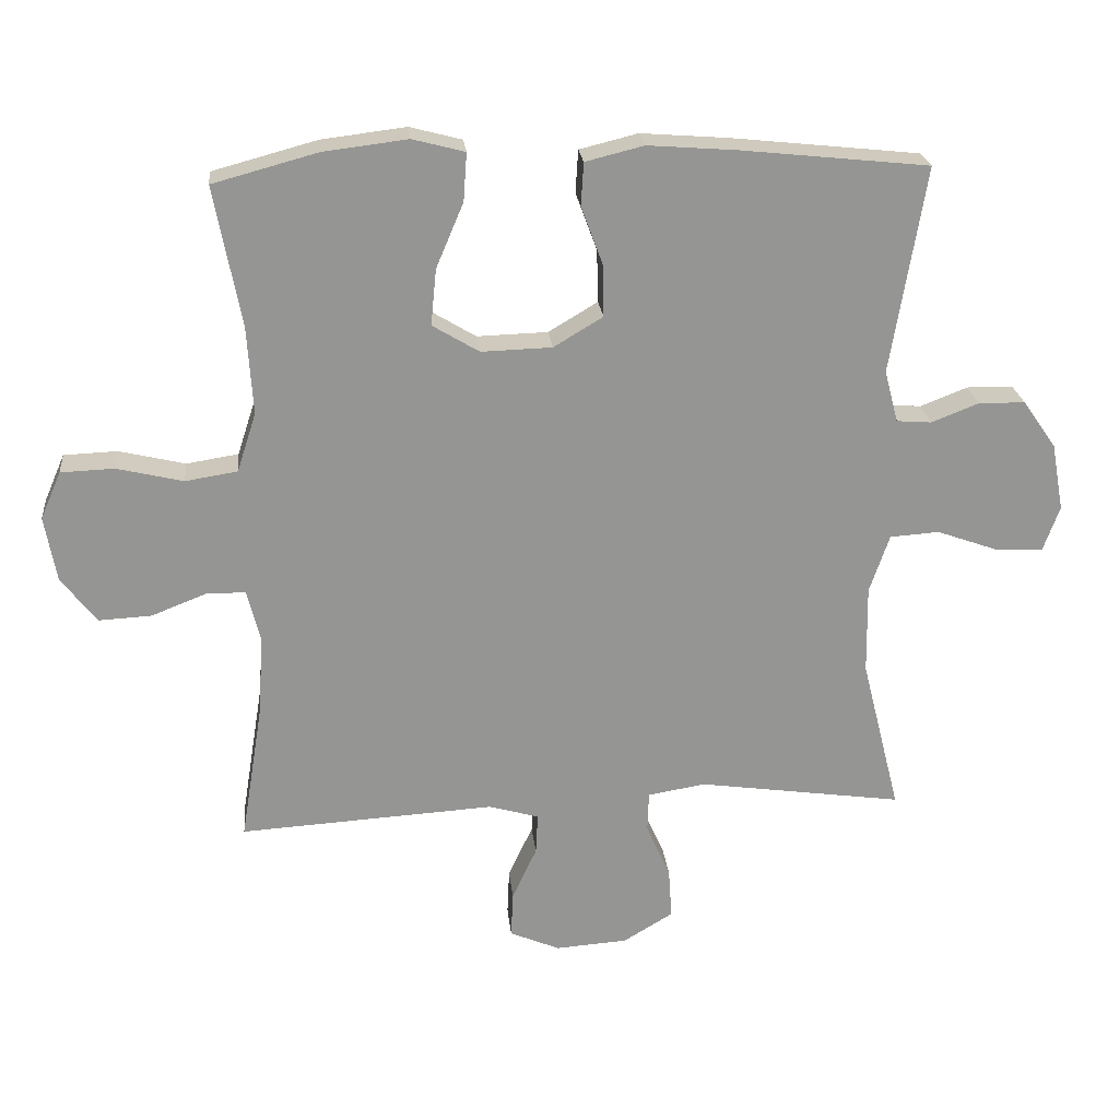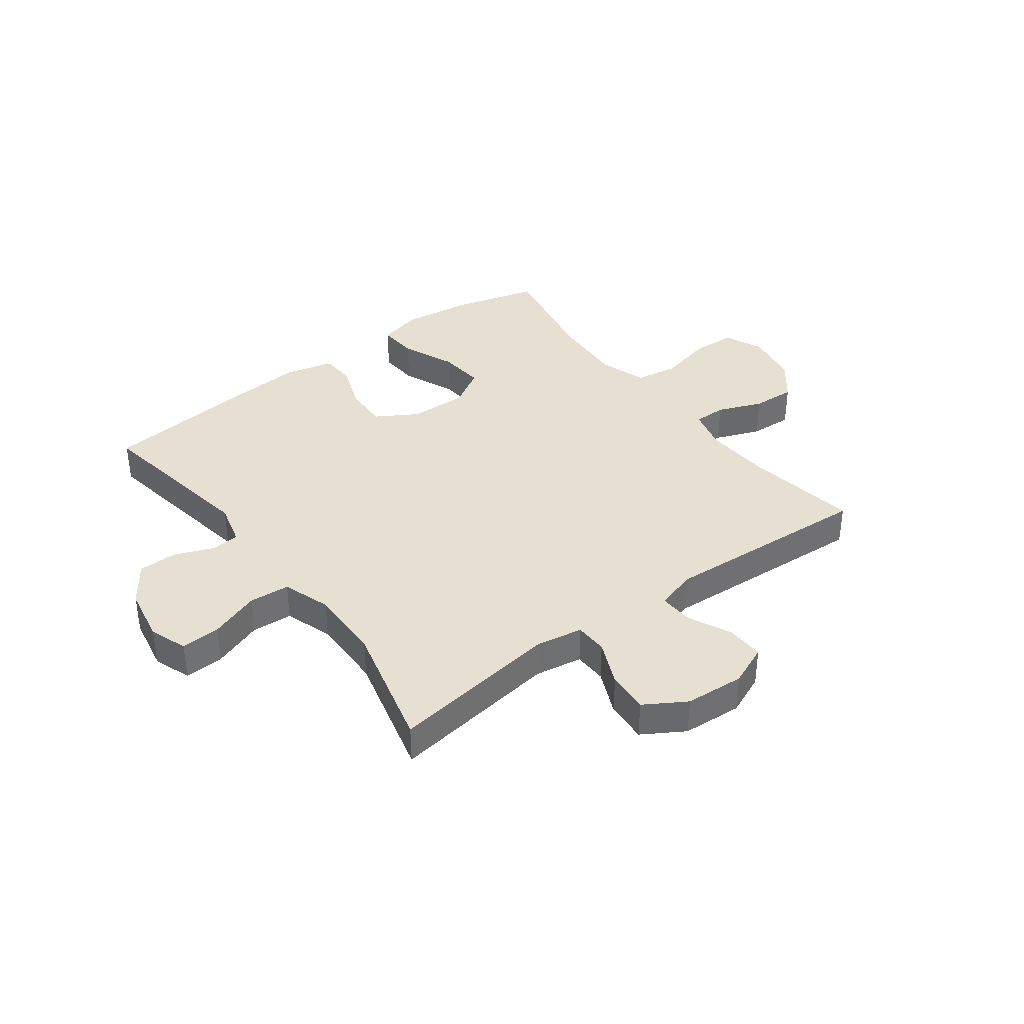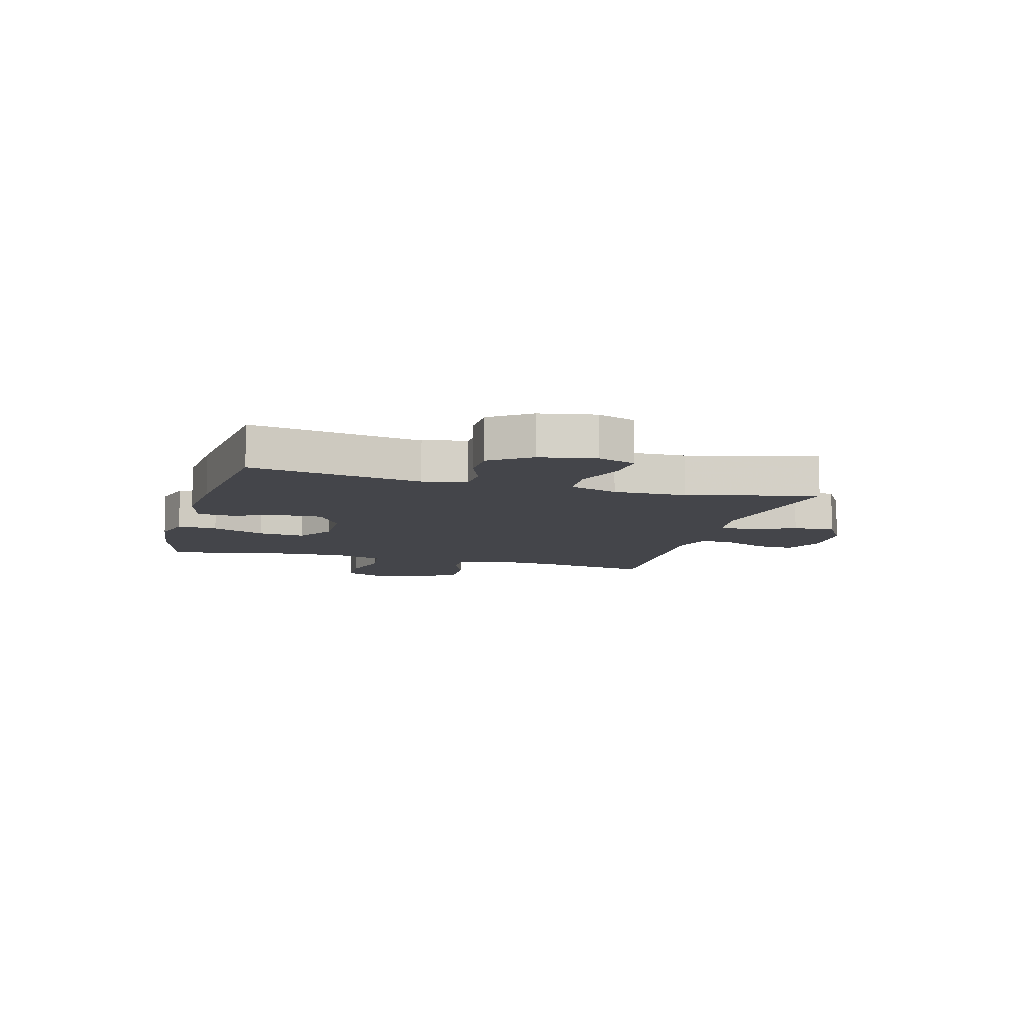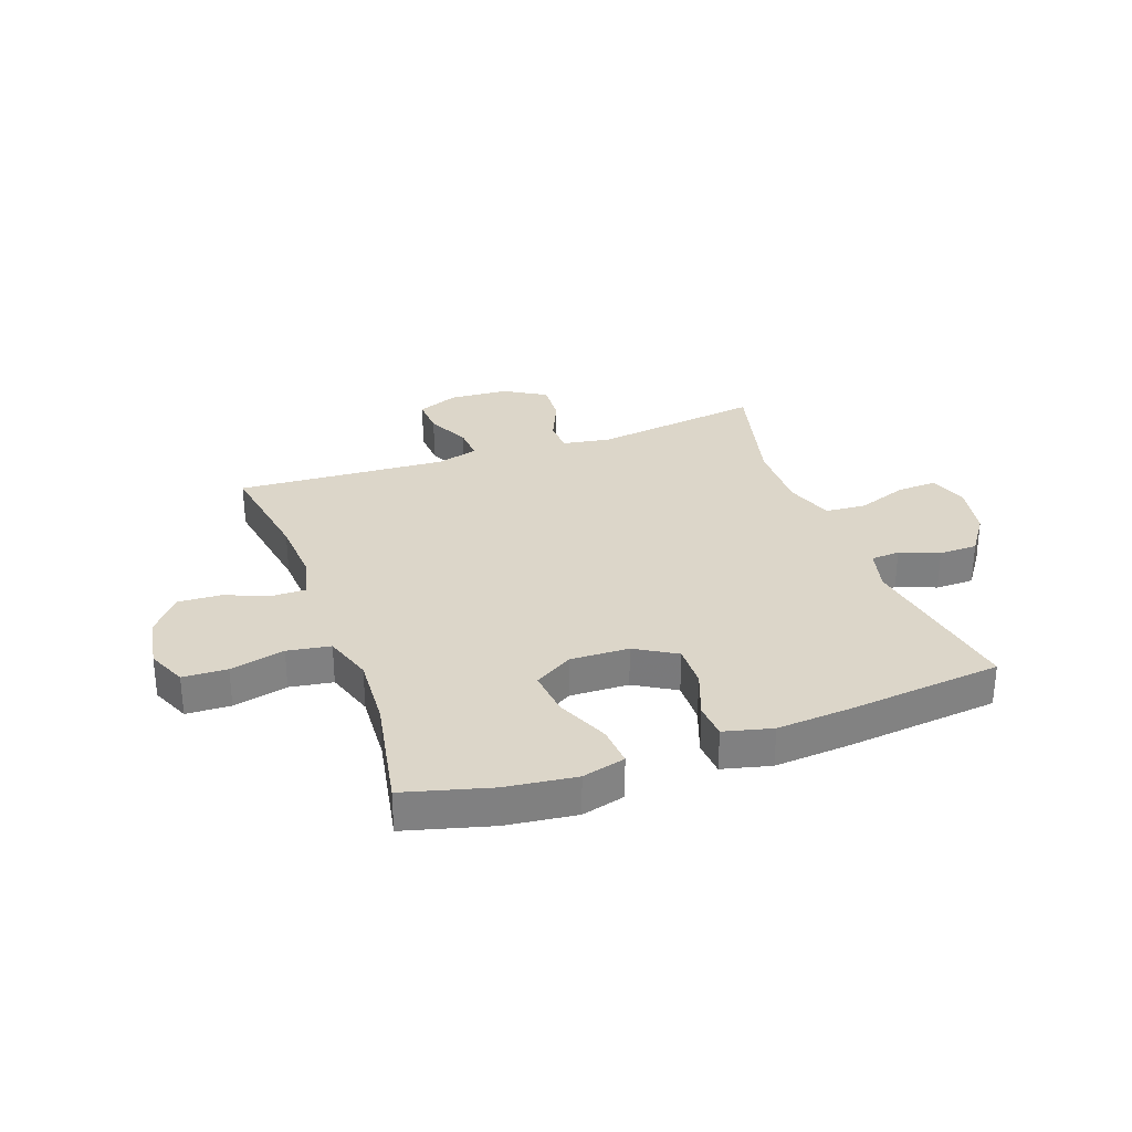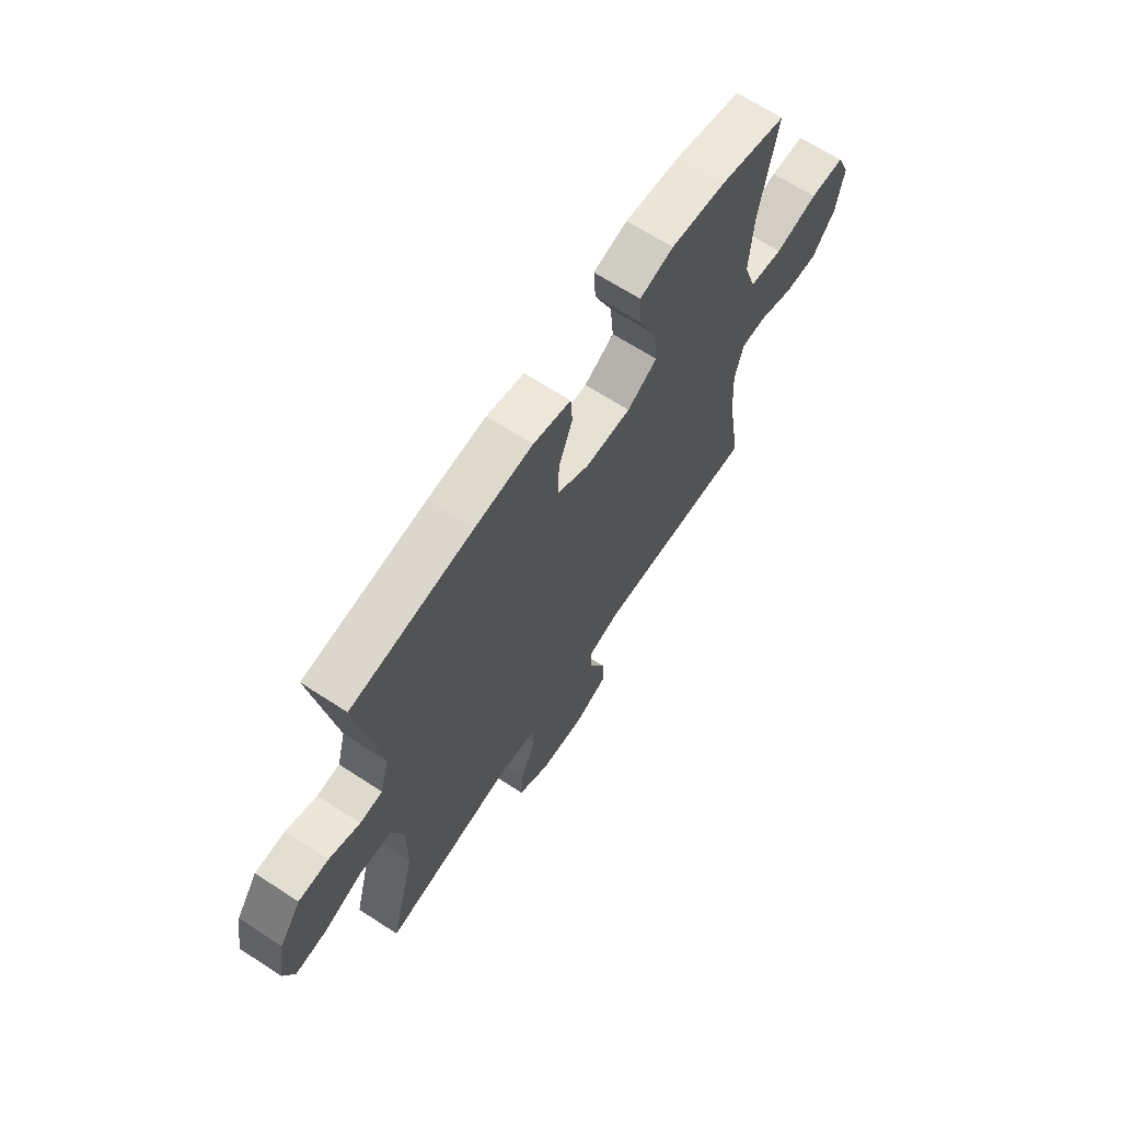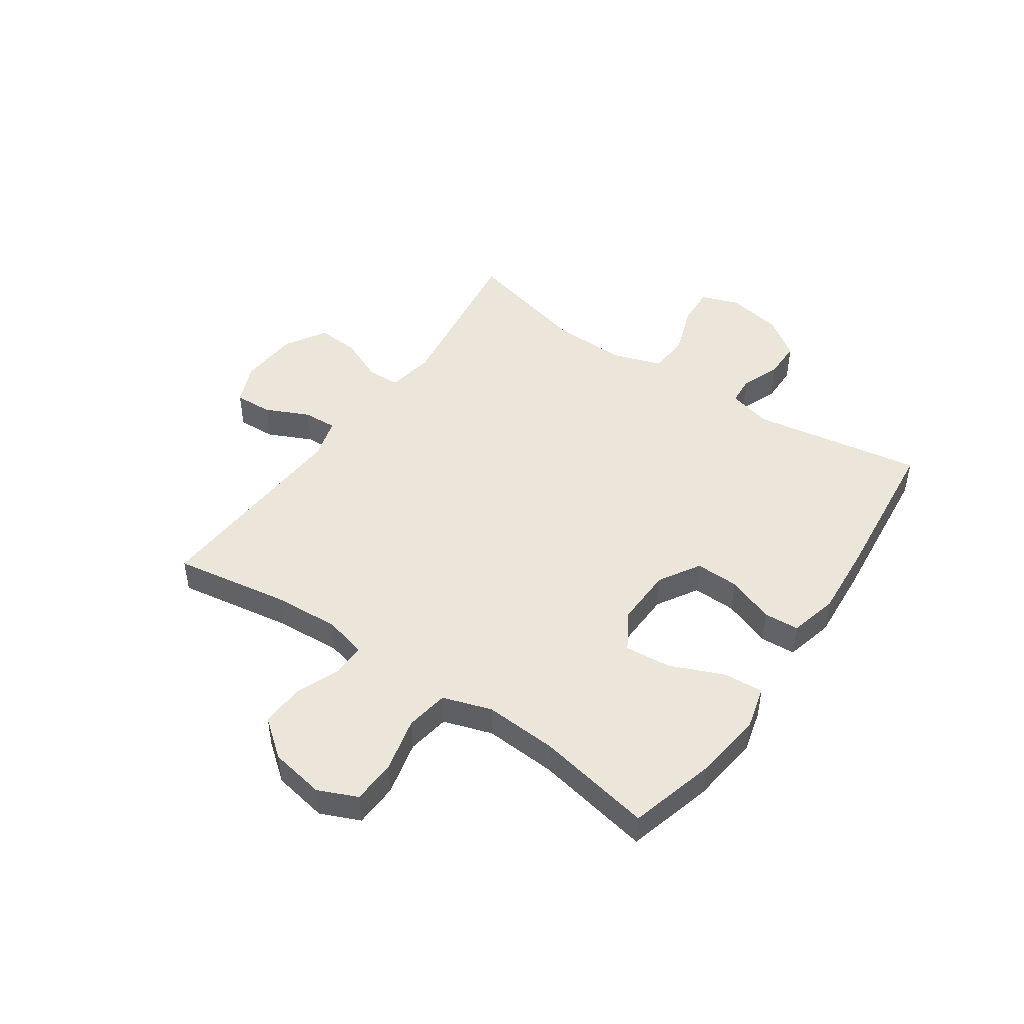
<metadata>
{"format":"obj","ext":"obj","renderer":"f3d","projection":"perspective","resolution":1024,"background":"white","views":[{"elev":23.1,"azim":-5.8,"up":"+Z"},{"elev":37.7,"azim":143.3,"up":"+Y"},{"elev":-9.3,"azim":74.4,"up":"+Y"},{"elev":30.2,"azim":-19.8,"up":"+Y"},{"elev":66.6,"azim":123.2,"up":"+Z"},{"elev":47.1,"azim":-55.4,"up":"+Y"}]}
</metadata>
<code>
v 0.5 0.07 0.5
v 0.45 0.07 0.199
v 0.47 0.07 0.123
v 0.521 0.07 0.119
v 0.59 0.07 0.146
v 0.658 0.07 0.145
v 0.707 0.07 0.075
v 0.725 0.07 -0.023
v 0.701 0.07 -0.09
v 0.631 0.07 -0.086
v 0.542 0.07 -0.054
v 0.47 0.07 -0.059
v 0.441 0.07 -0.144
v 0.443 0.07 -0.273
v 0.5 0.07 -0.5
v 0.2 0.07 -0.457
v 0.116 0.07 -0.471
v 0.114 0.07 -0.529
v 0.149 0.07 -0.609
v 0.154 0.07 -0.683
v 0.081 0.07 -0.727
v -0.024 0.07 -0.734
v -0.097 0.07 -0.703
v -0.094 0.07 -0.636
v -0.058 0.07 -0.559
v -0.055 0.07 -0.499
v -0.128 0.07 -0.478
v -0.247 0.07 -0.485
v -0.5 0.07 -0.5
v -0.467 0.07 -0.297
v -0.46 0.07 -0.181
v -0.479 0.07 -0.106
v -0.537 0.07 -0.106
v -0.616 0.07 -0.137
v -0.692 0.07 -0.141
v -0.744 0.07 -0.075
v -0.761 0.07 0.021
v -0.731 0.07 0.09
v -0.653 0.07 0.093
v -0.557 0.07 0.07
v -0.481 0.07 0.082
v -0.453 0.07 0.168
v -0.461 0.07 0.296
v -0.5 0.07 0.5
v -0.348 0.07 0.541
v -0.225 0.07 0.556
v -0.149 0.07 0.536
v -0.154 0.07 0.466
v -0.194 0.07 0.372
v -0.202 0.07 0.29
v -0.134 0.07 0.249
v -0.031 0.07 0.252
v 0.041 0.07 0.295
v 0.039 0.07 0.372
v 0.008 0.07 0.456
v 0.012 0.07 0.518
v 0.097 0.07 0.539
v 0.227 0.07 0.529
v 0.5 0 0.5
v 0.45 0 0.199
v 0.47 0 0.123
v 0.521 0 0.119
v 0.59 0 0.146
v 0.658 0 0.145
v 0.707 0 0.075
v 0.725 0 -0.023
v 0.701 0 -0.09
v 0.631 0 -0.086
v 0.542 0 -0.054
v 0.47 0 -0.059
v 0.441 0 -0.144
v 0.443 0 -0.273
v 0.5 0 -0.5
v 0.2 0 -0.457
v 0.116 0 -0.471
v 0.114 0 -0.529
v 0.149 0 -0.609
v 0.154 0 -0.683
v 0.081 0 -0.727
v -0.024 0 -0.734
v -0.097 0 -0.703
v -0.094 0 -0.636
v -0.058 0 -0.559
v -0.055 0 -0.499
v -0.128 0 -0.478
v -0.247 0 -0.485
v -0.5 0 -0.5
v -0.467 0 -0.297
v -0.46 0 -0.181
v -0.479 0 -0.106
v -0.537 0 -0.106
v -0.616 0 -0.137
v -0.692 0 -0.141
v -0.744 0 -0.075
v -0.761 0 0.021
v -0.731 0 0.09
v -0.653 0 0.093
v -0.557 0 0.07
v -0.481 0 0.082
v -0.453 0 0.168
v -0.461 0 0.296
v -0.5 0 0.5
v -0.348 0 0.541
v -0.225 0 0.556
v -0.149 0 0.536
v -0.154 0 0.466
v -0.194 0 0.372
v -0.202 0 0.29
v -0.134 0 0.249
v -0.031 0 0.252
v 0.041 0 0.295
v 0.039 0 0.372
v 0.008 0 0.456
v 0.012 0 0.518
v 0.097 0 0.539
v 0.227 0 0.529
f 58 1 2
f 57 58 2
f 56 57 2
f 55 56 2
f 54 55 2
f 53 54 2 3
f 52 53 3
f 51 52 3
f 47 48 49
f 46 47 49
f 45 46 49
f 44 45 49
f 43 44 49
f 42 43 49 50
f 41 42 50 51
f 38 39 40
f 37 38 40
f 36 37 40
f 35 36 40
f 34 35 40
f 33 34 40
f 32 33 40 41
f 41 51 3
f 32 41 3
f 31 32 3
f 28 29 30
f 31 3 4
f 30 31 4
f 28 30 4
f 27 28 4
f 23 24 25
f 22 23 25
f 21 22 25
f 20 21 25
f 19 20 25
f 18 19 25
f 17 18 25 26
f 27 4 5
f 26 27 5
f 17 26 5
f 16 17 5
f 9 10 11
f 8 9 11
f 7 8 11
f 6 7 11
f 5 6 11
f 5 11 12
f 16 5 12
f 14 15 16
f 13 14 16
f 12 13 16
f 60 59 116
f 60 116 115
f 60 115 114
f 60 114 113
f 60 113 112
f 61 60 112 111
f 61 111 110
f 61 110 109
f 107 106 105
f 107 105 104
f 107 104 103
f 107 103 102
f 107 102 101
f 108 107 101 100
f 109 108 100 99
f 98 97 96
f 98 96 95
f 98 95 94
f 98 94 93
f 98 93 92
f 98 92 91
f 99 98 91 90
f 61 109 99
f 61 99 90
f 61 90 89
f 88 87 86
f 62 61 89
f 62 89 88
f 62 88 86
f 62 86 85
f 83 82 81
f 83 81 80
f 83 80 79
f 83 79 78
f 83 78 77
f 83 77 76
f 84 83 76 75
f 63 62 85
f 63 85 84
f 63 84 75
f 63 75 74
f 69 68 67
f 69 67 66
f 69 66 65
f 69 65 64
f 69 64 63
f 70 69 63
f 70 63 74
f 74 73 72
f 74 72 71
f 74 71 70
f 1 59 60 2
f 2 60 61 3
f 3 61 62 4
f 4 62 63 5
f 5 63 64 6
f 6 64 65 7
f 7 65 66 8
f 8 66 67 9
f 9 67 68 10
f 10 68 69 11
f 11 69 70 12
f 12 70 71 13
f 13 71 72 14
f 14 72 73 15
f 15 73 74 16
f 16 74 75 17
f 17 75 76 18
f 18 76 77 19
f 19 77 78 20
f 20 78 79 21
f 21 79 80 22
f 22 80 81 23
f 23 81 82 24
f 24 82 83 25
f 25 83 84 26
f 26 84 85 27
f 27 85 86 28
f 28 86 87 29
f 29 87 88 30
f 30 88 89 31
f 31 89 90 32
f 32 90 91 33
f 33 91 92 34
f 34 92 93 35
f 35 93 94 36
f 36 94 95 37
f 37 95 96 38
f 38 96 97 39
f 39 97 98 40
f 40 98 99 41
f 41 99 100 42
f 42 100 101 43
f 43 101 102 44
f 44 102 103 45
f 45 103 104 46
f 46 104 105 47
f 47 105 106 48
f 48 106 107 49
f 49 107 108 50
f 50 108 109 51
f 51 109 110 52
f 52 110 111 53
f 53 111 112 54
f 54 112 113 55
f 55 113 114 56
f 56 114 115 57
f 57 115 116 58
f 58 116 59 1

</code>
